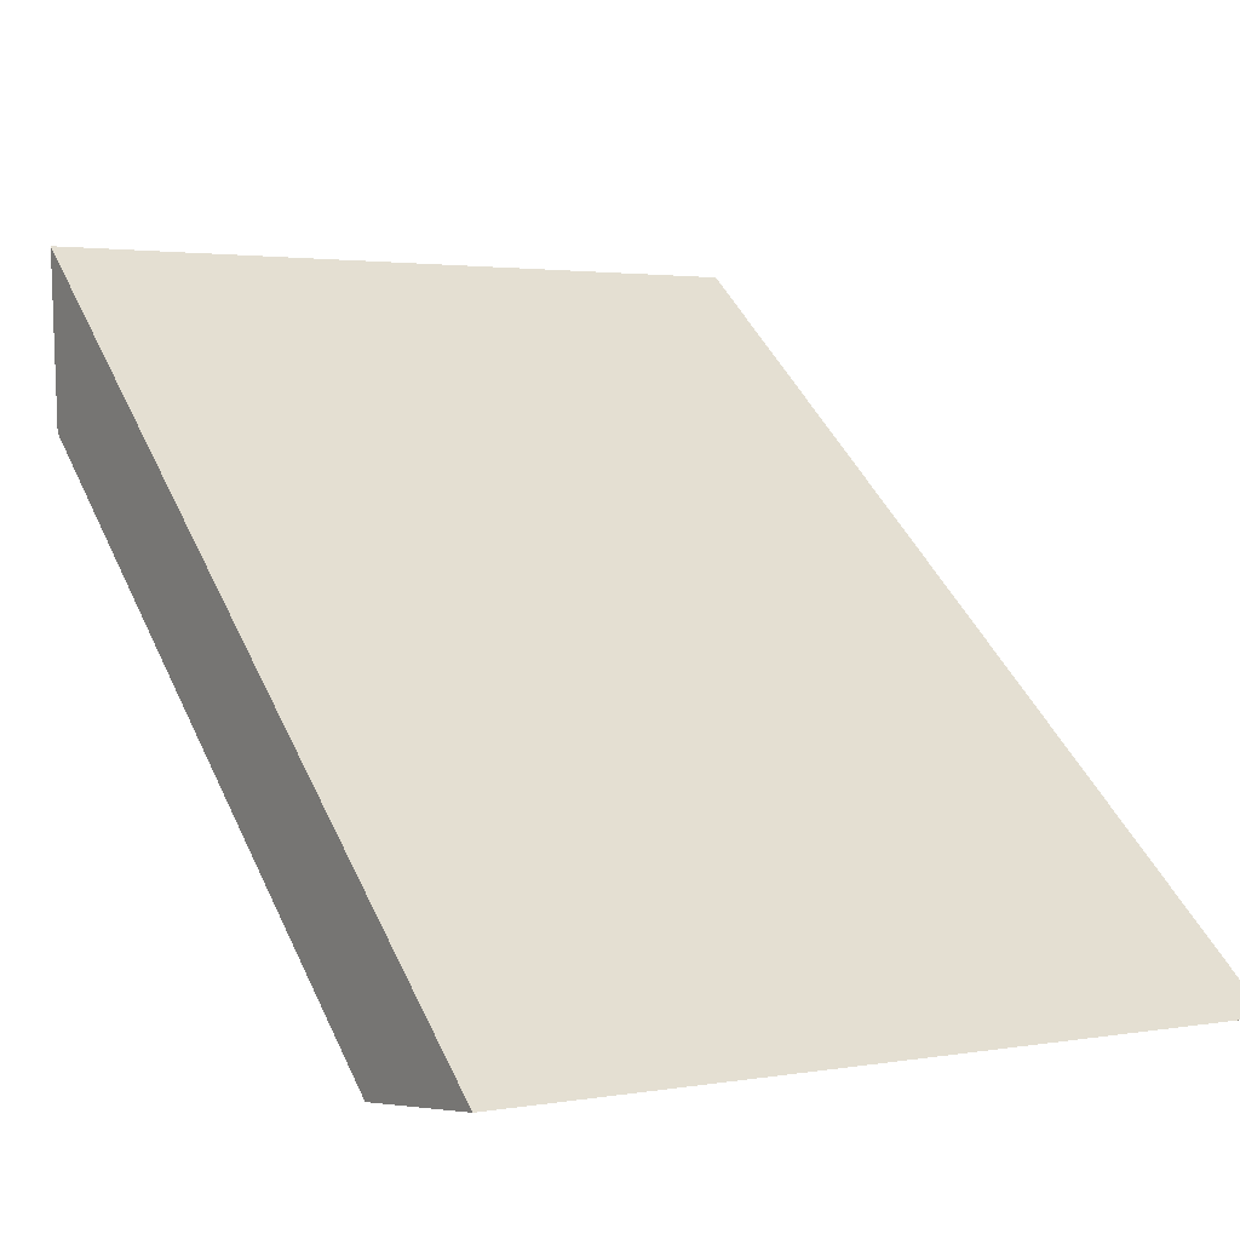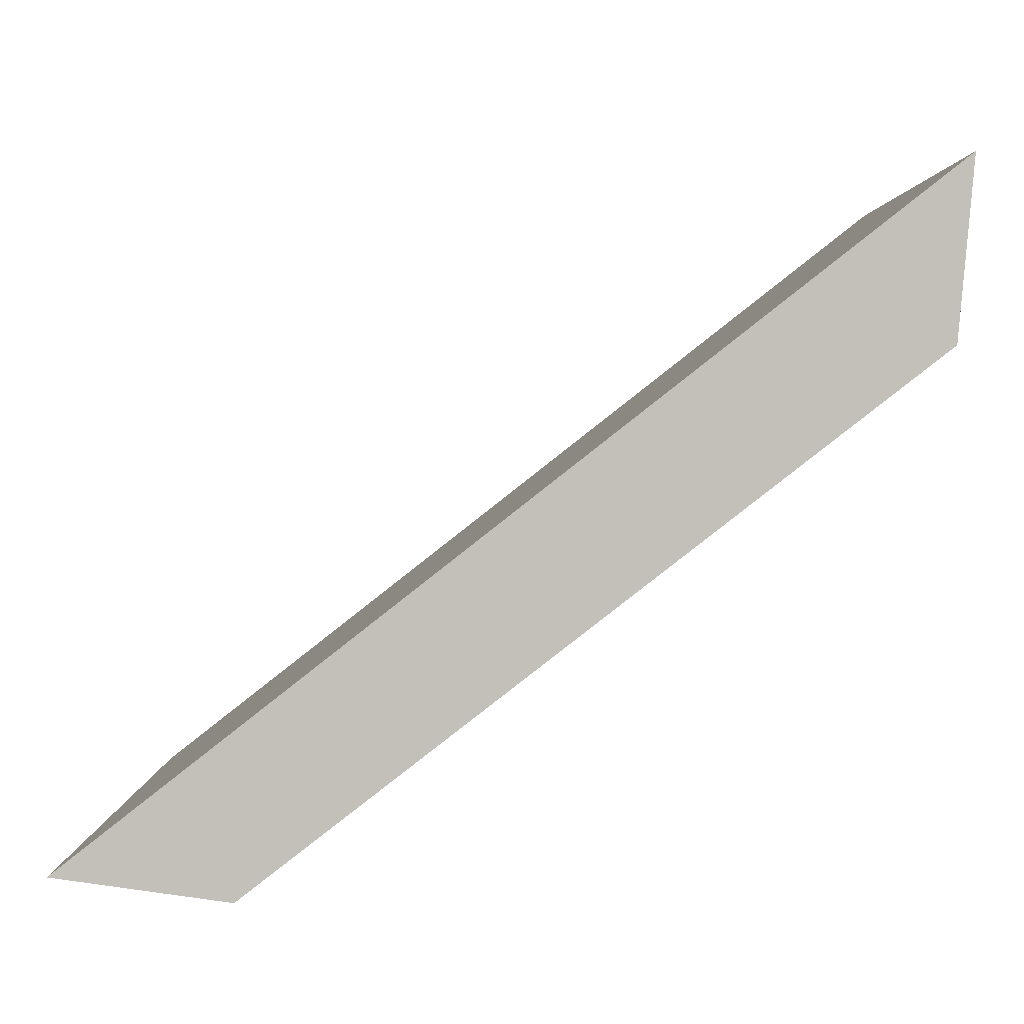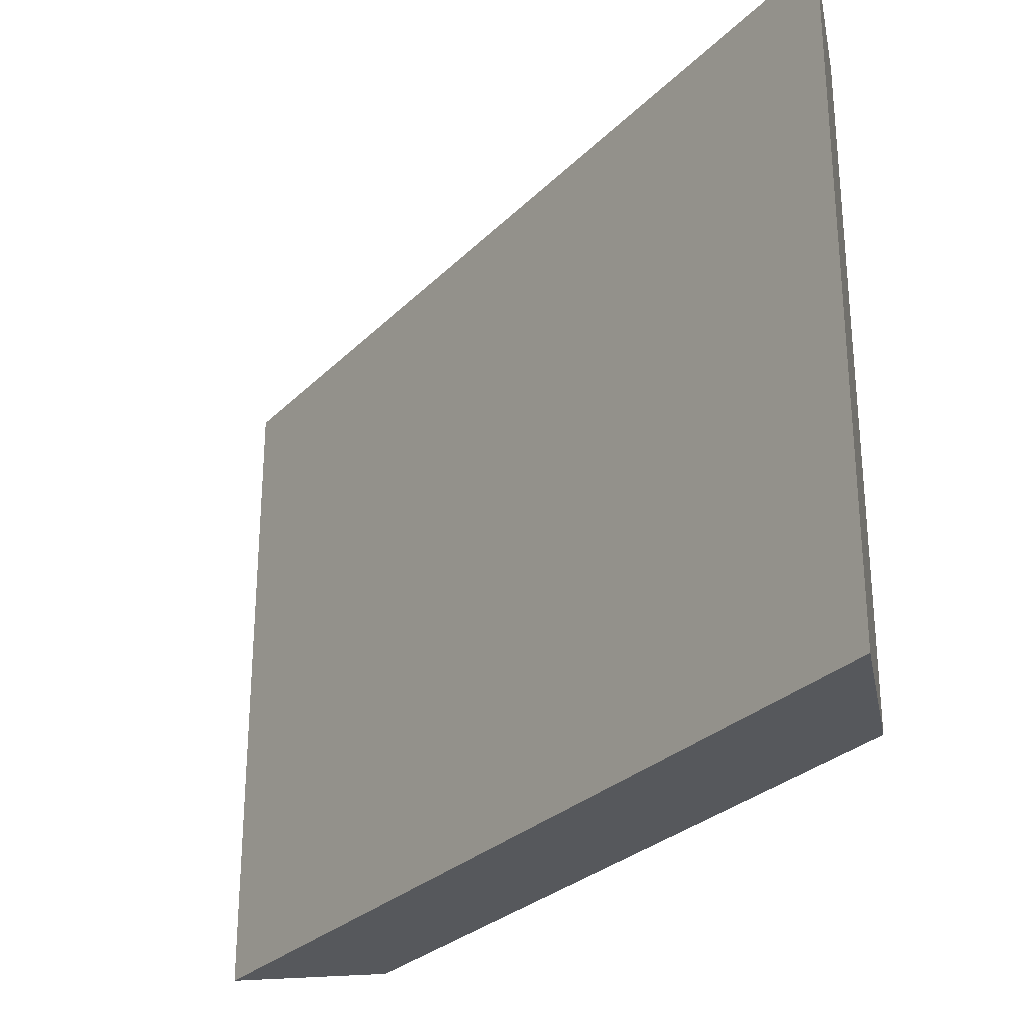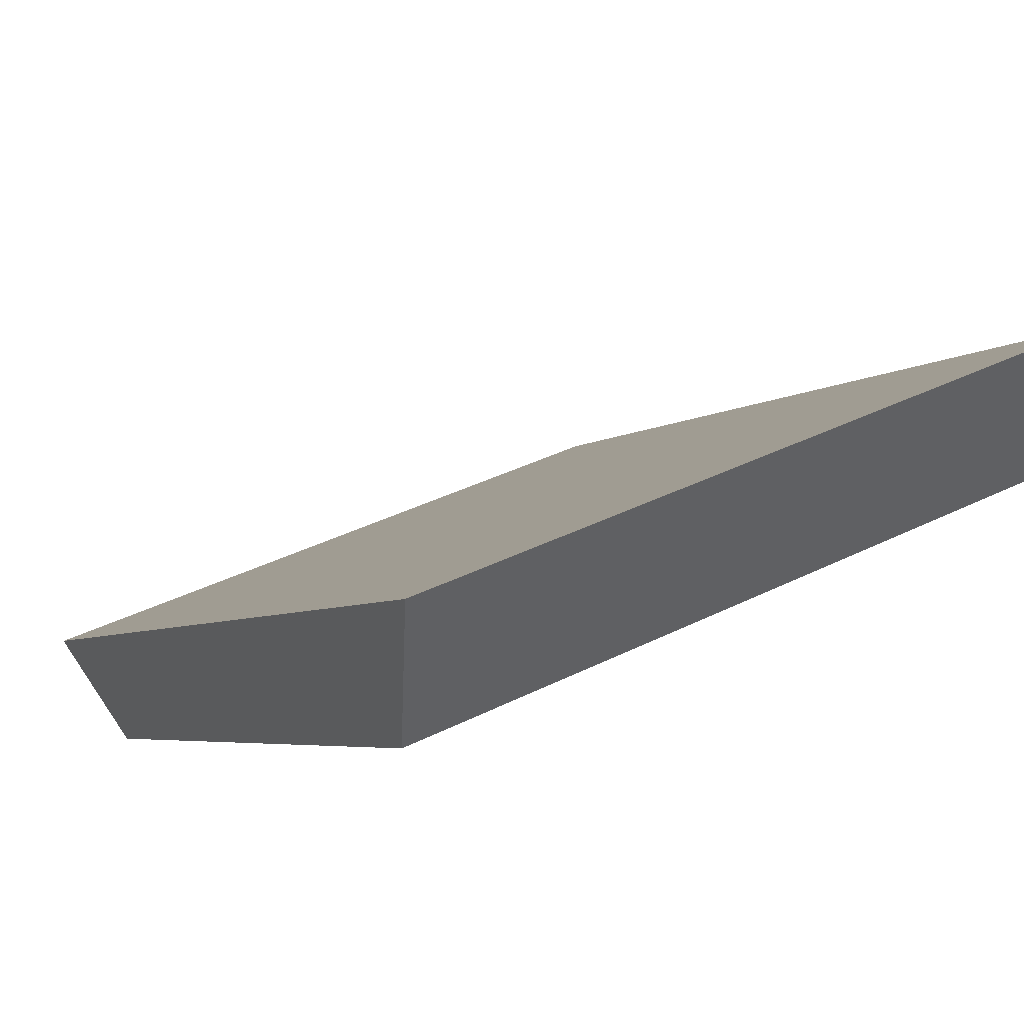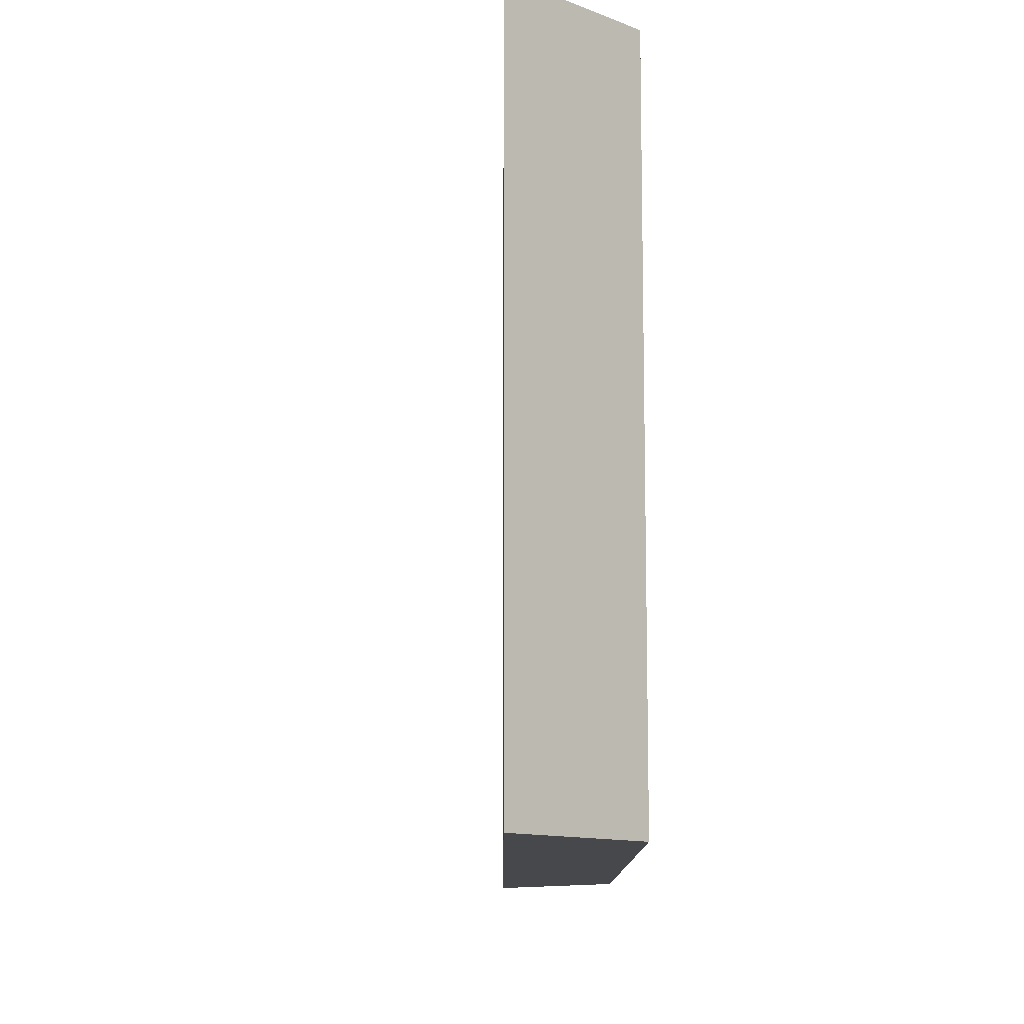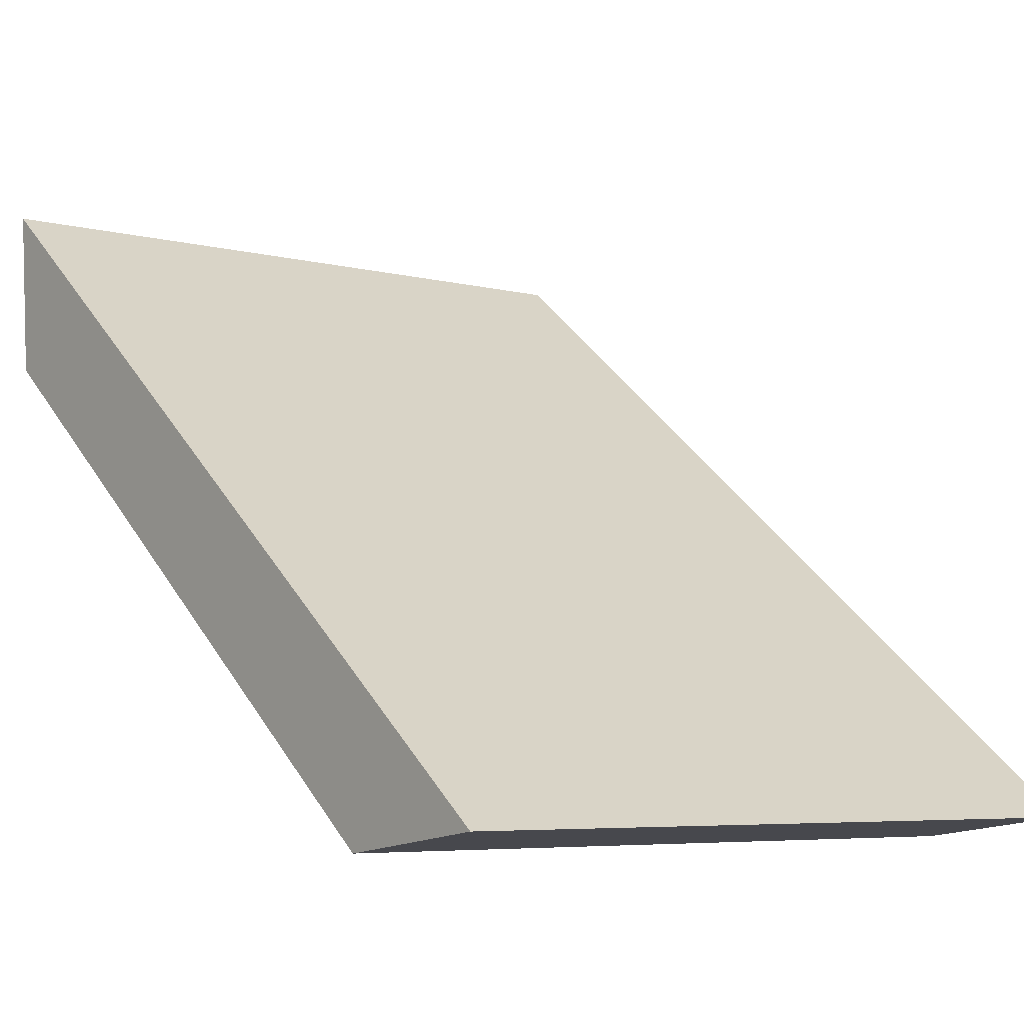
<metadata>
{"format":"obj","ext":"obj","renderer":"f3d","projection":"perspective","resolution":1024,"background":"white","views":[{"elev":2.3,"azim":59.4,"up":"+Z"},{"elev":2.6,"azim":-179.3,"up":"+Z"},{"elev":-28.3,"azim":93.5,"up":"+Y"},{"elev":37.8,"azim":-122.4,"up":"+Z"},{"elev":-11.2,"azim":127.8,"up":"+Y"},{"elev":-5.8,"azim":52.4,"up":"+Z"}]}
</metadata>
<code>
v -6.314 -0.08884 4.744
v -6.315 -0.08884 4.754
v -6.267 -0.08884 4.716
v -6.276 -0.08884 4.715
v -6.314 -0.1311 4.744
v -6.276 -0.1311 4.715
v -6.267 -0.1311 4.716
v -6.315 -0.1311 4.754
v -6.276 -0.1311 4.715
v -6.314 -0.1311 4.744
v -6.314 -0.08884 4.744
v -6.276 -0.08884 4.715
v -6.267 -0.1311 4.716
v -6.276 -0.1311 4.715
v -6.276 -0.08884 4.715
v -6.267 -0.08884 4.716
v -6.315 -0.1311 4.754
v -6.267 -0.1311 4.716
v -6.267 -0.08884 4.716
v -6.315 -0.08884 4.754
v -6.314 -0.1311 4.744
v -6.315 -0.1311 4.754
v -6.315 -0.08884 4.754
v -6.314 -0.08884 4.744
f 1 2 3
f 1 3 4
f 5 6 7
f 5 7 8
f 9 10 11
f 9 11 12
f 13 14 15
f 13 15 16
f 17 18 19
f 17 19 20
f 21 22 23
f 21 23 24

</code>
